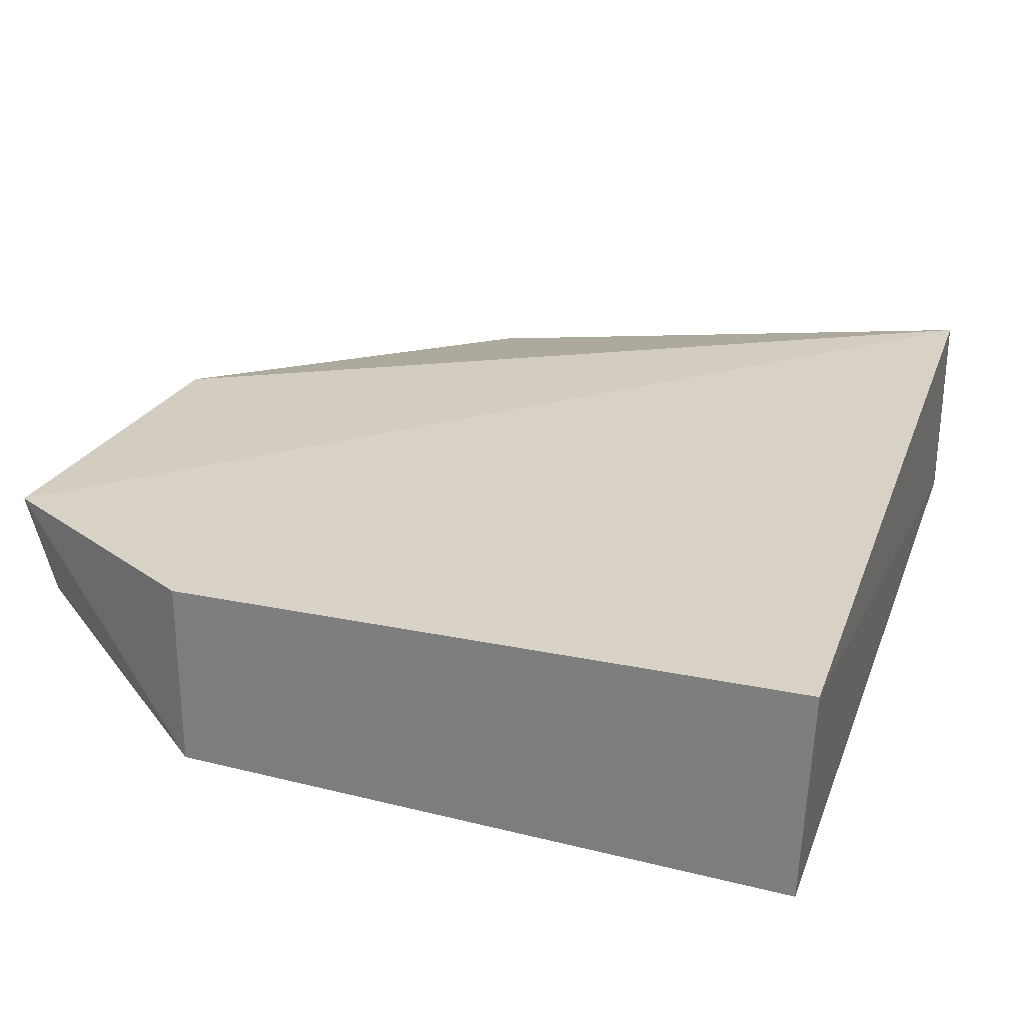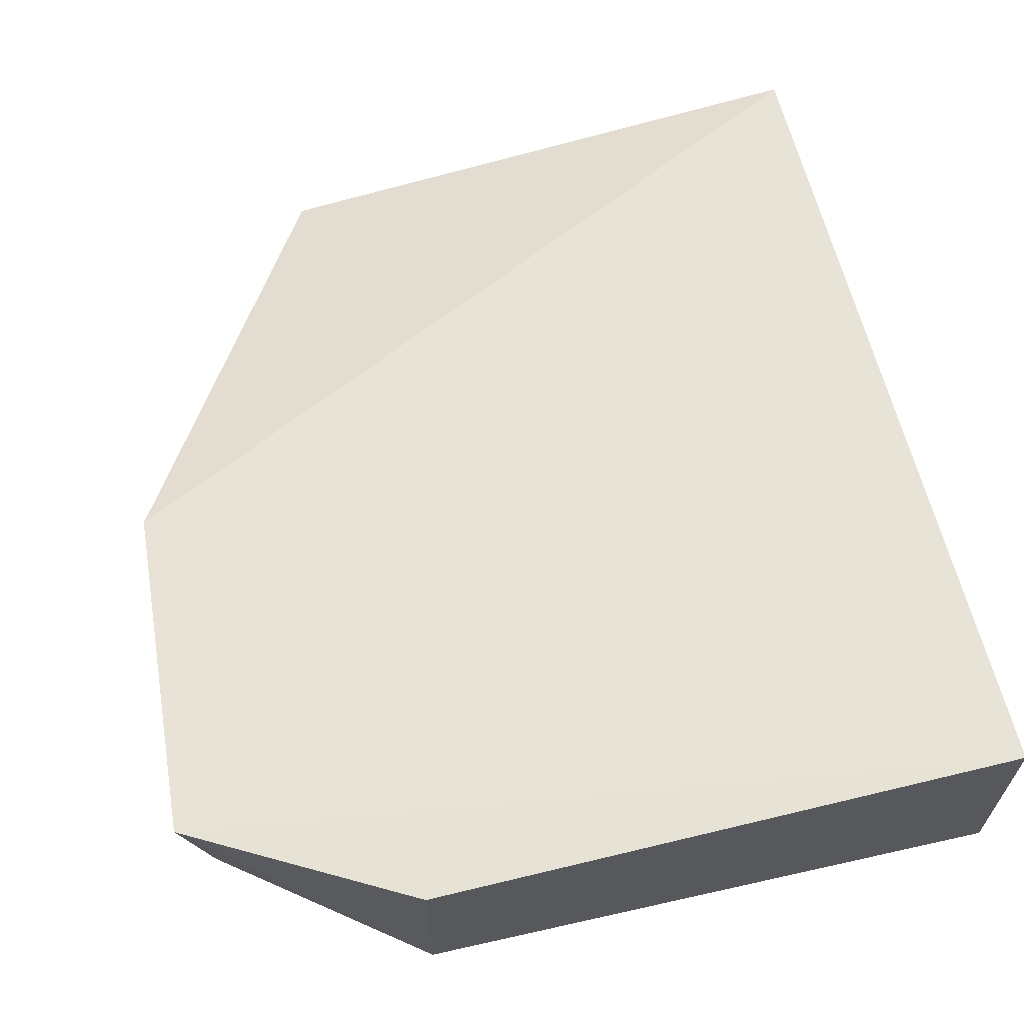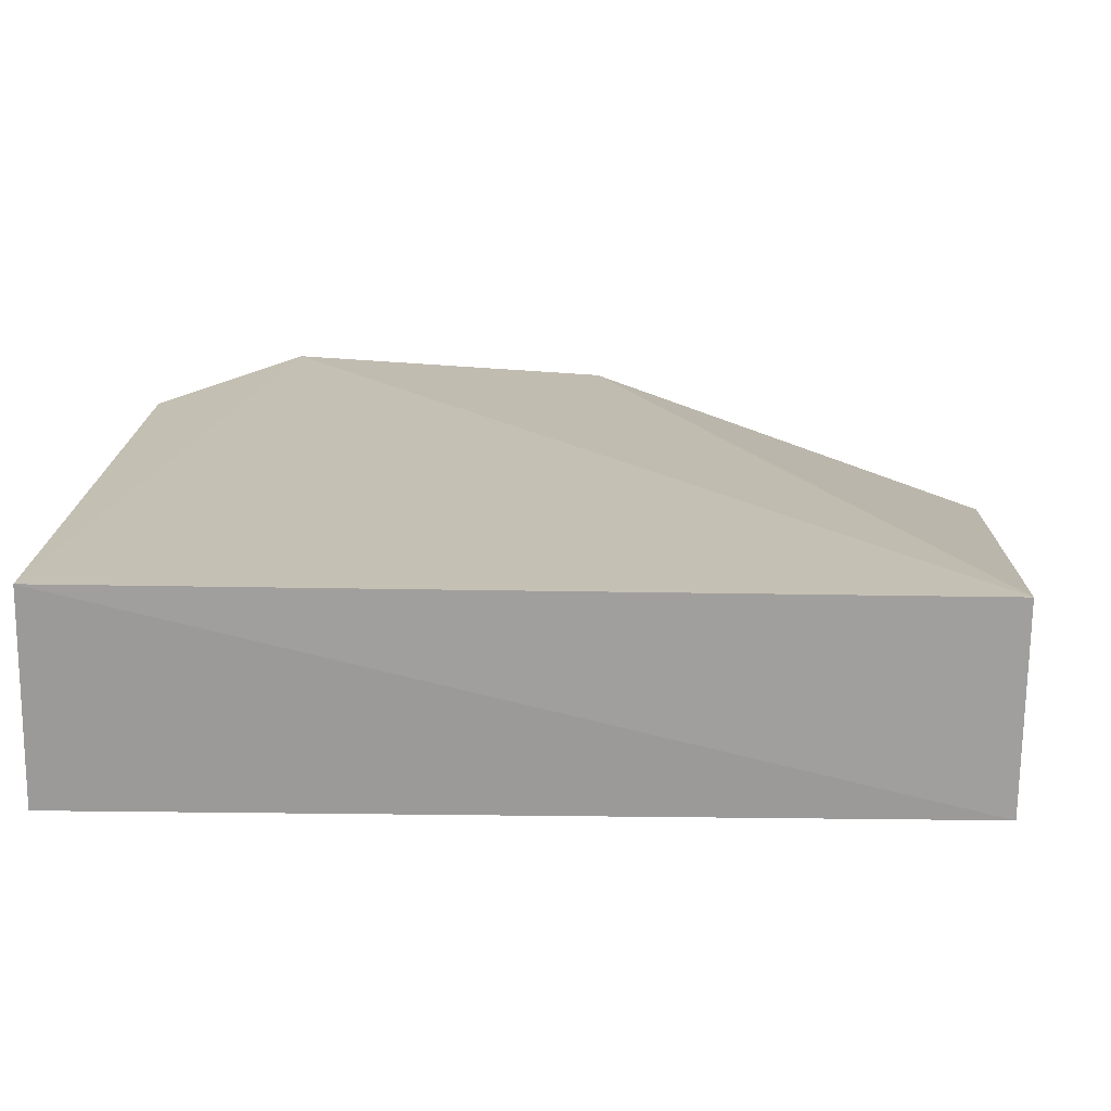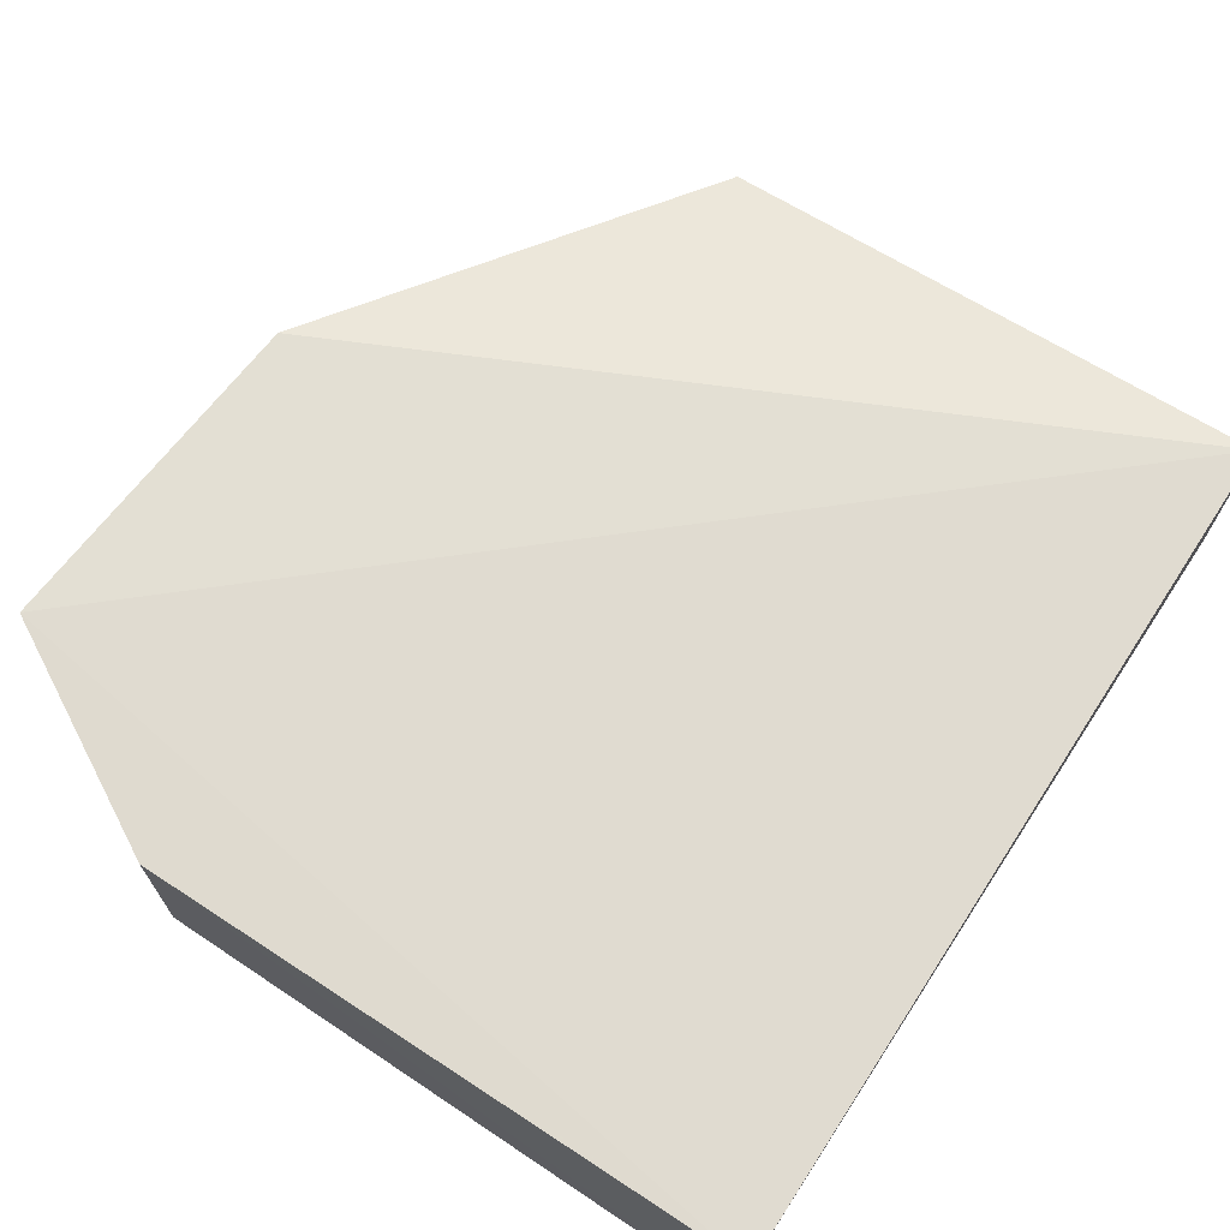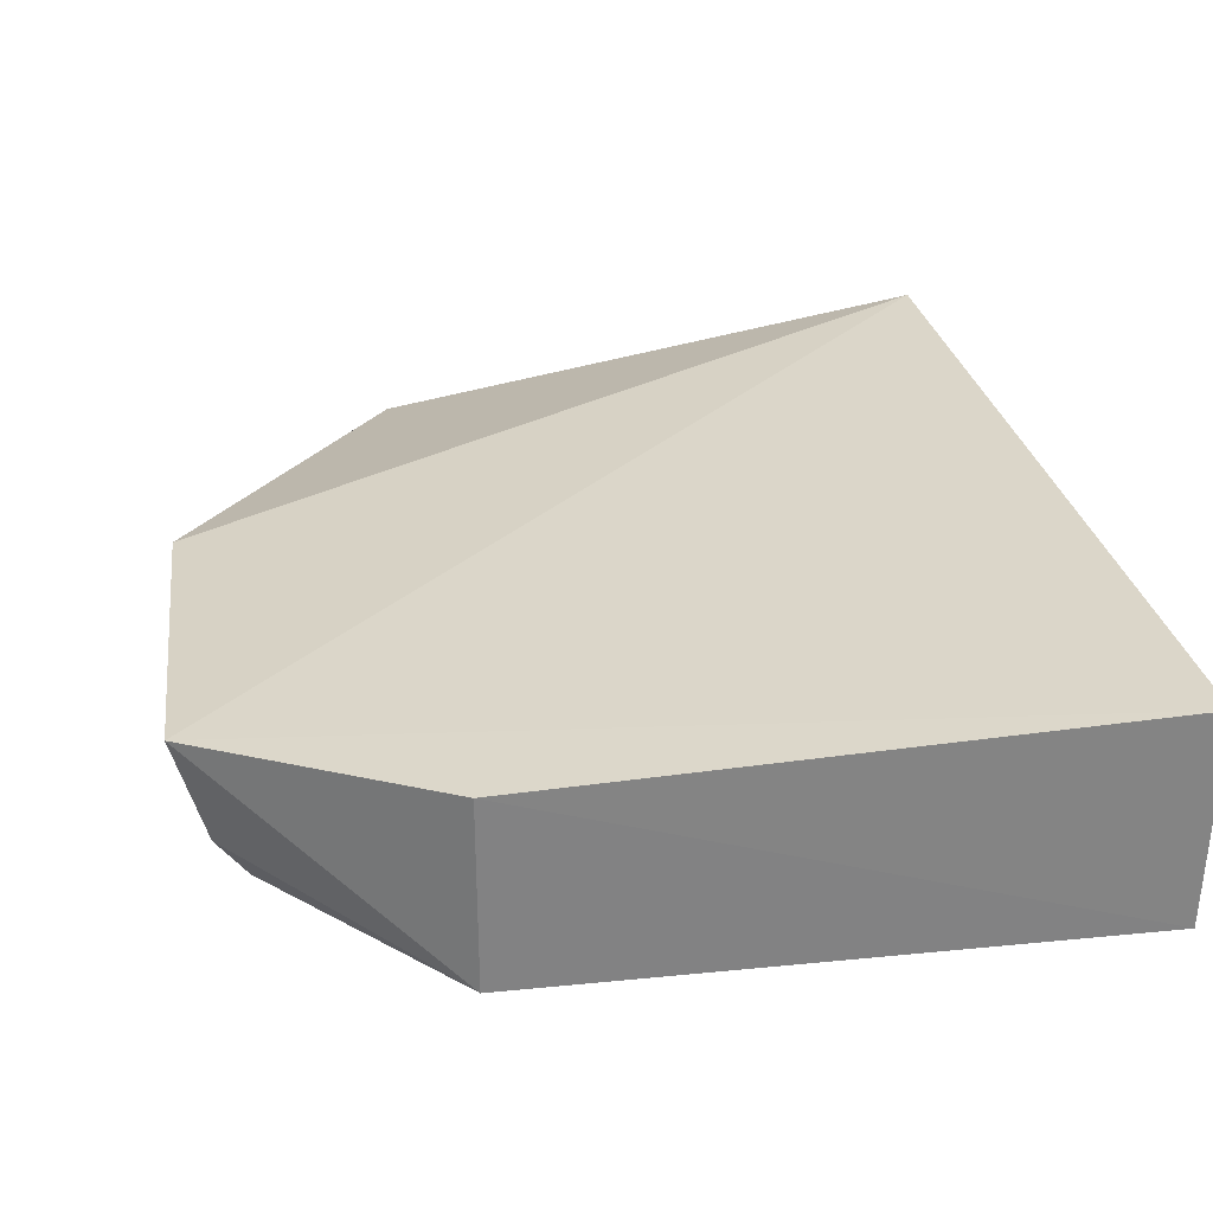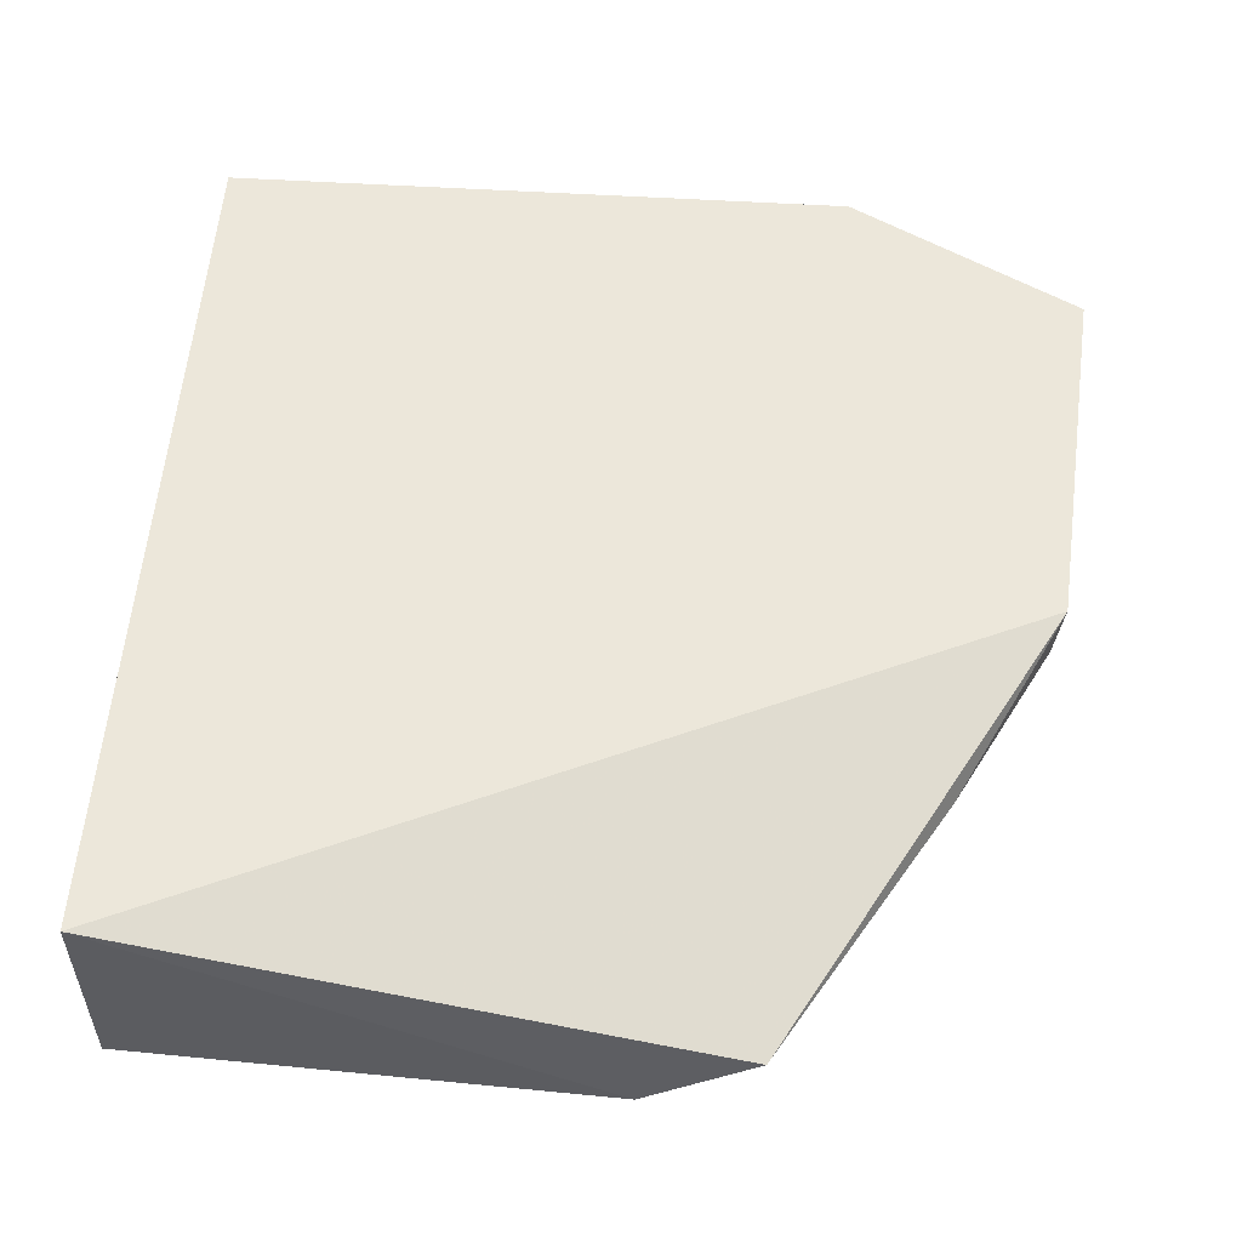
<metadata>
{"format":"obj","ext":"obj","renderer":"f3d","projection":"perspective","resolution":1024,"background":"white","views":[{"elev":27.5,"azim":-162.4,"up":"+Z"},{"elev":62.7,"azim":166.2,"up":"+Z"},{"elev":18.1,"azim":-87.7,"up":"+Z"},{"elev":69.8,"azim":-146.9,"up":"+Z"},{"elev":30.0,"azim":168.3,"up":"+Z"},{"elev":53.2,"azim":3.8,"up":"+Z"}]}
</metadata>
<code>
v 0.3363 -0.2311 -0.09358
v 0.4243 -0.07919 -0.08338
v 0.1263 -0.2197 -0.05802
v 0.1263 0.09848 -0.05802
v 0.1291 0.09992 -0.1369
v 0.4368 0.05204 -0.05738
v 0.3993 -0.04939 -0.1181
v 0.1264 -0.2188 -0.1334
v 0.3536 0.09848 -0.05802
v 0.4272 -0.07805 -0.06236
v 0.3938 -0.09452 -0.1136
v 0.4154 0.0494 -0.11
v 0.2968 -0.2308 -0.1224
v 0.3922 -0.1409 -0.08292
v 0.4273 -0.04394 -0.08998
v 0.3535 0.09906 -0.1268
v 0.3818 -0.1392 -0.1025
v 0.2785 -0.2023 -0.1331
v 0.426 0.05273 -0.09387
v 0.4063 0.03763 -0.1188
v 0.3891 -0.1166 -0.1068
v 0.2453 -0.2213 -0.1332
v 0.3048 -0.06701 -0.1316
v 0.2778 -0.2187 -0.1297
v 0.2761 0.02003 -0.132
f 6 4 3
f 8 3 4
f 8 4 5
f 9 5 4
f 9 4 6
f 10 6 3
f 10 3 1
f 13 1 3
f 13 3 8
f 14 10 1
f 14 2 10
f 15 10 2
f 15 6 10
f 15 11 7
f 15 2 11
f 16 5 9
f 16 9 6
f 17 13 11
f 17 1 13
f 17 14 1
f 17 2 14
f 18 7 11
f 18 11 13
f 19 15 12
f 19 6 15
f 19 16 6
f 19 12 16
f 20 15 7
f 20 12 15
f 20 16 12
f 20 7 18
f 21 17 11
f 21 11 2
f 21 2 17
f 22 13 8
f 22 8 5
f 22 5 18
f 23 18 5
f 23 20 18
f 23 16 20
f 24 22 18
f 24 18 13
f 24 13 22
f 25 23 5
f 25 5 16
f 25 16 23

</code>
